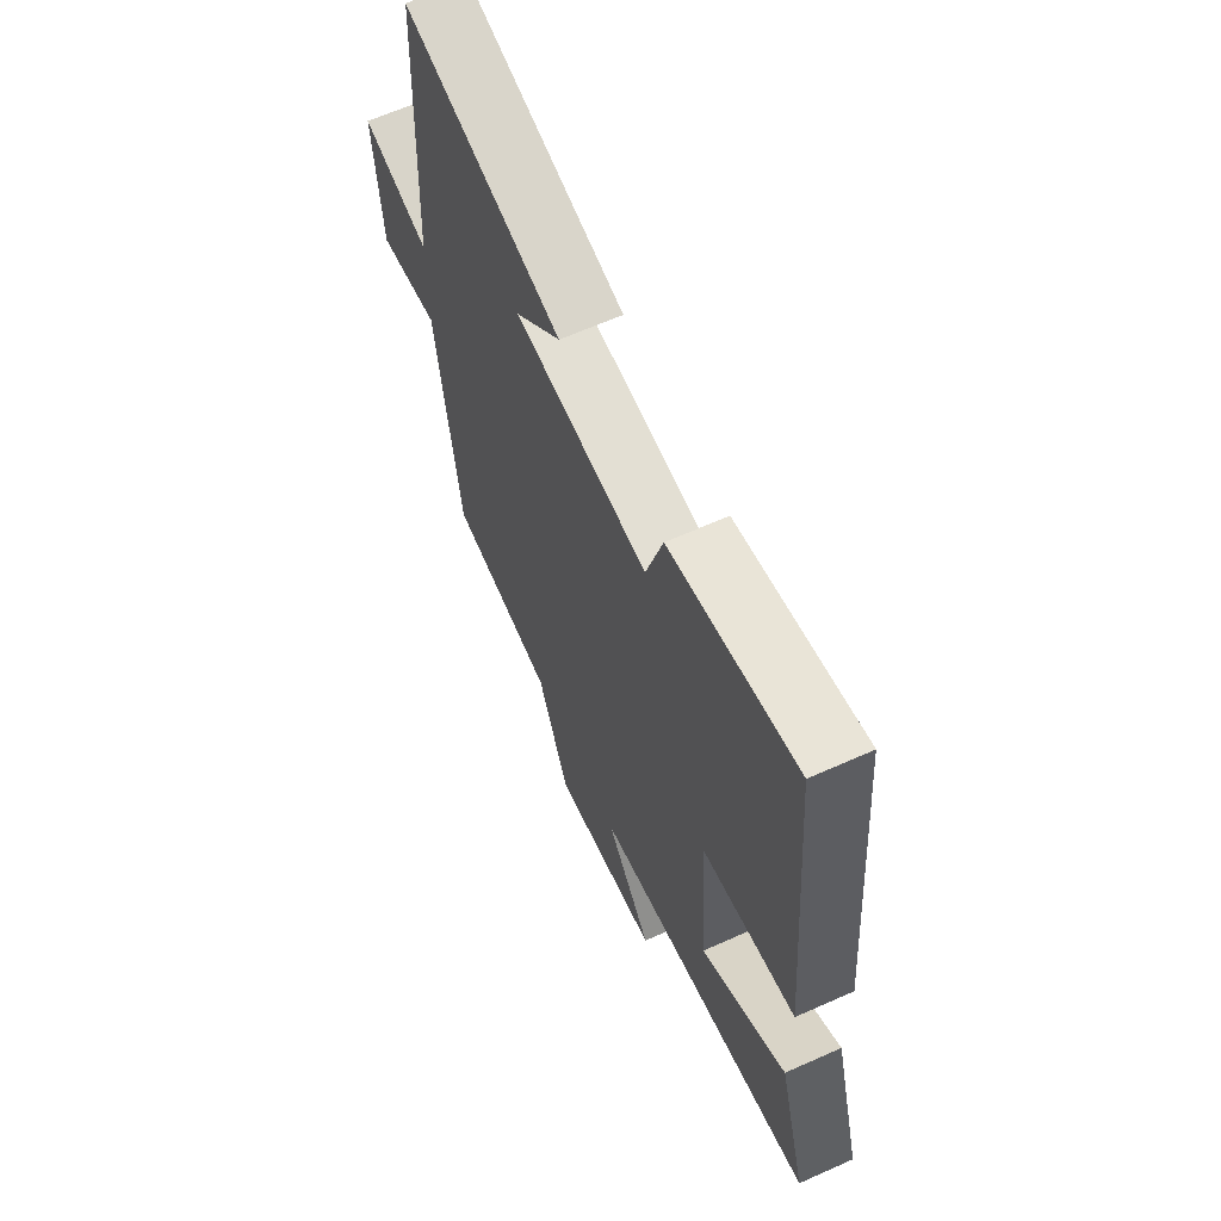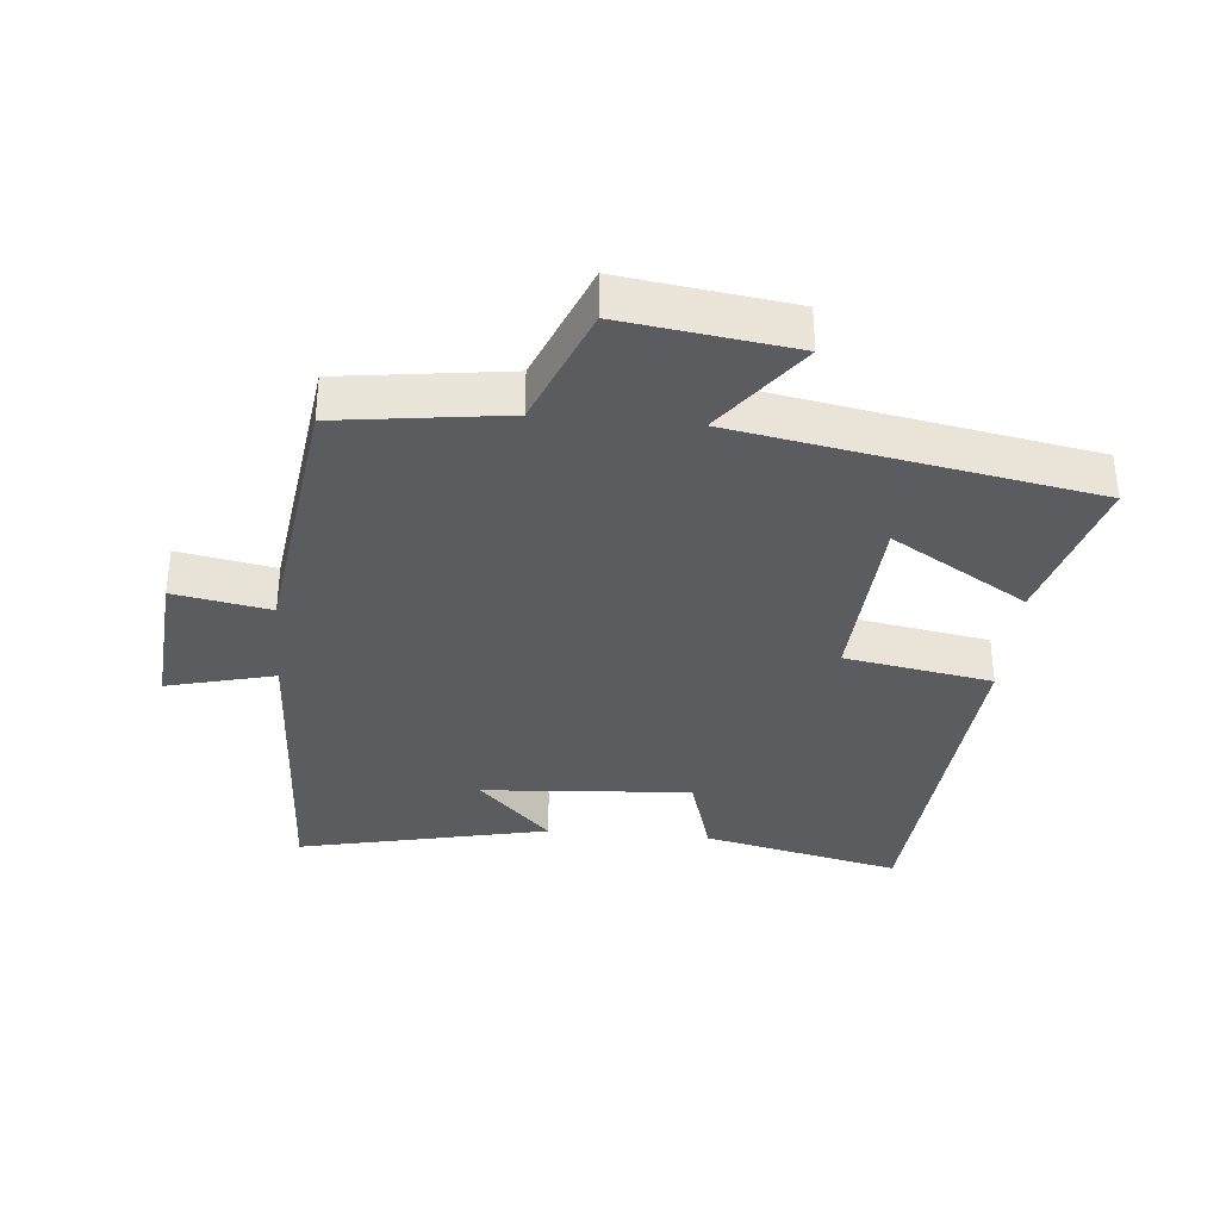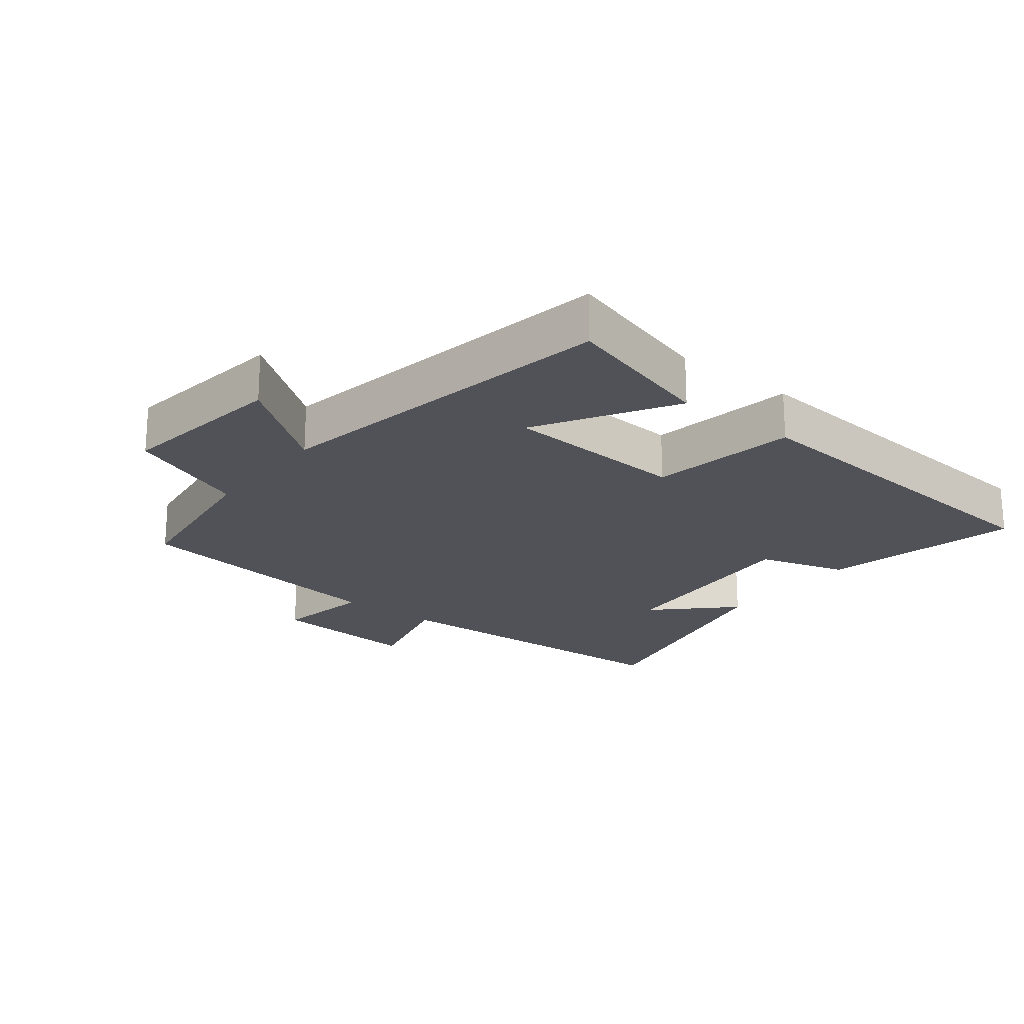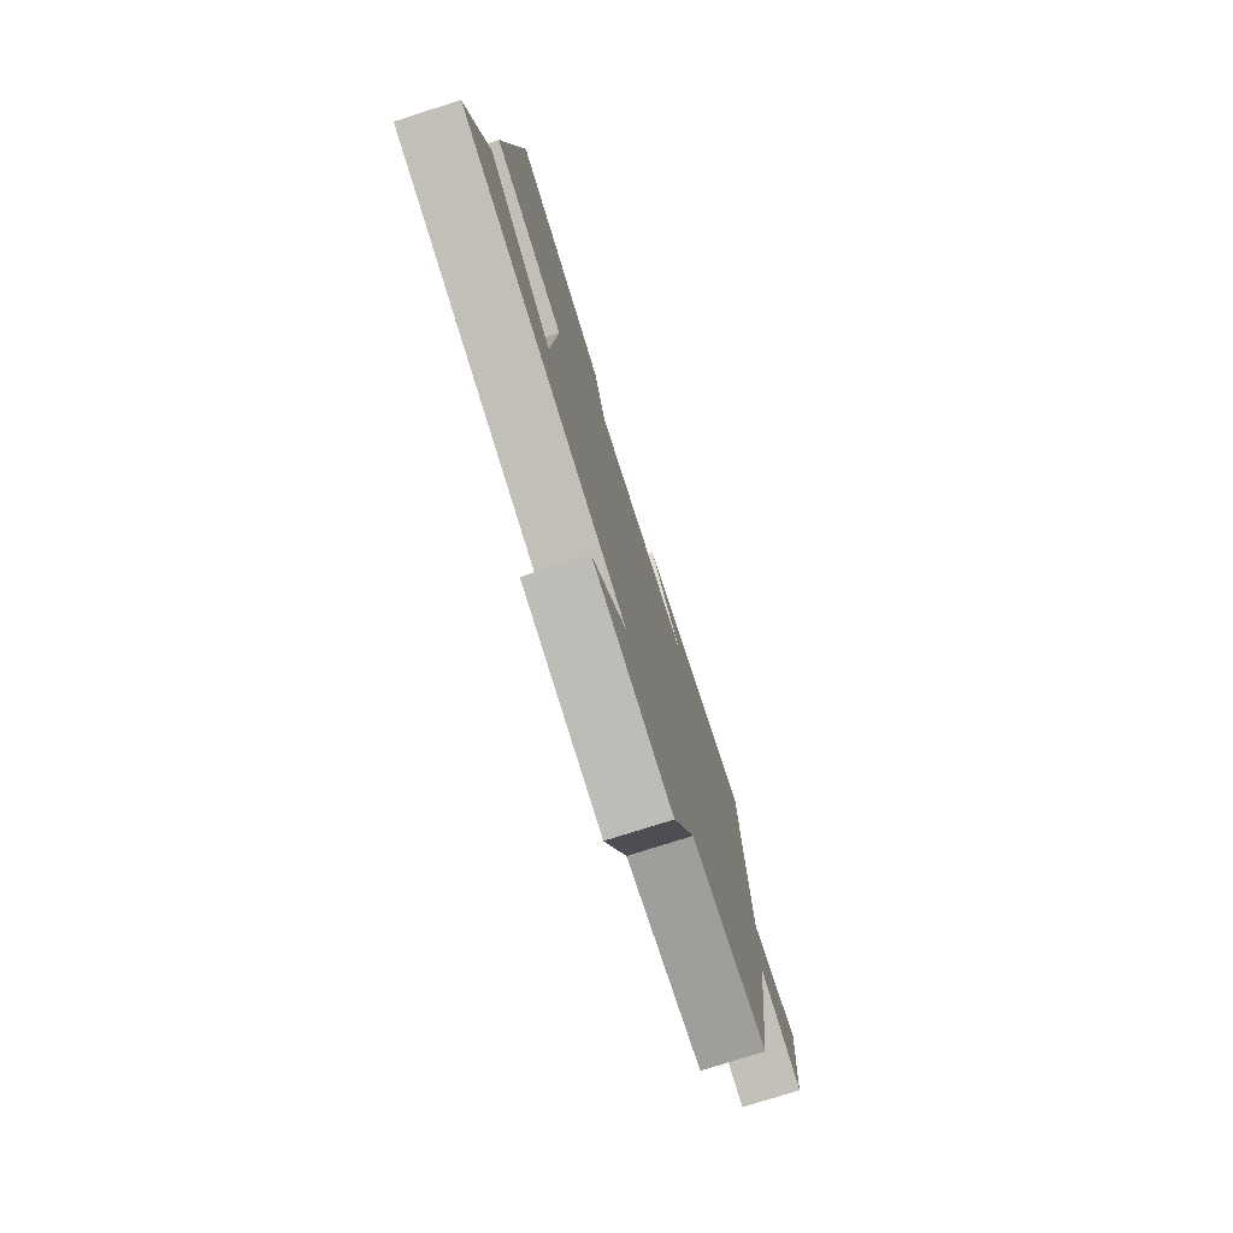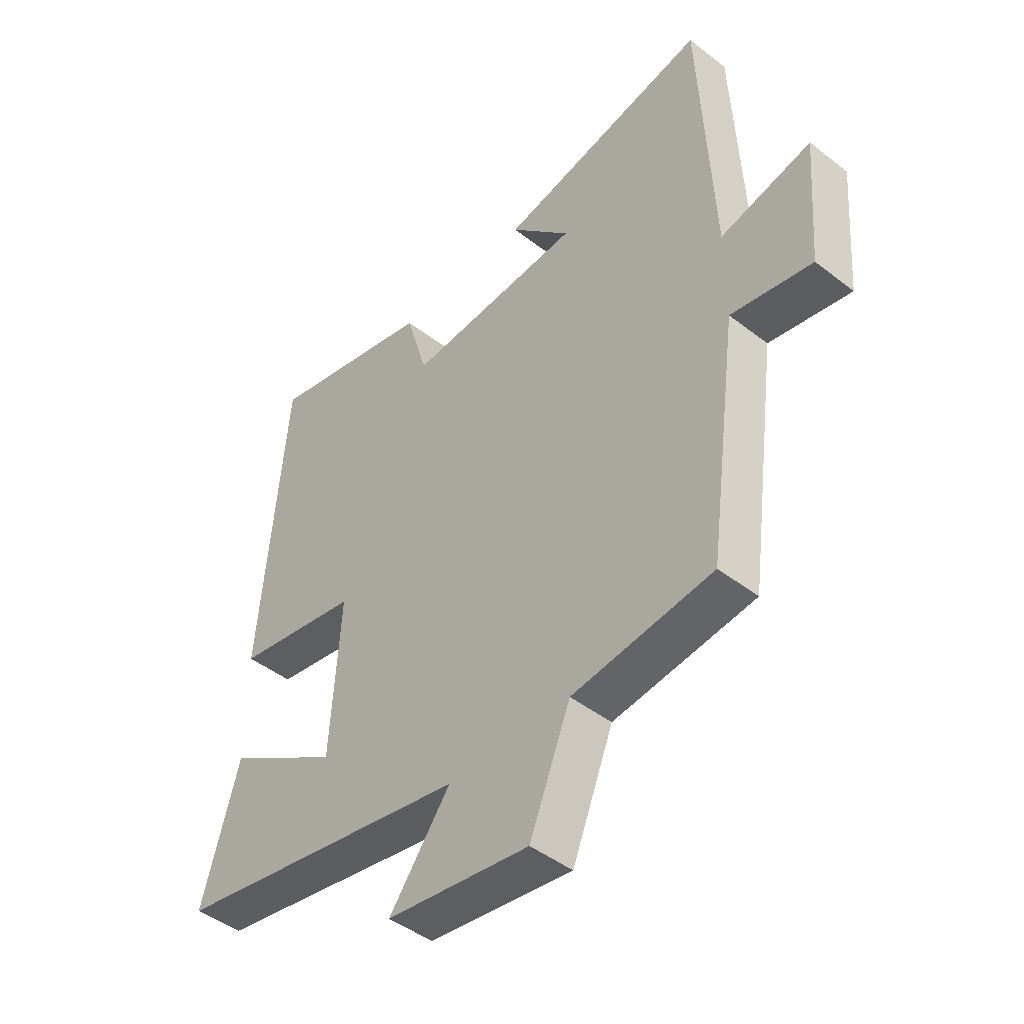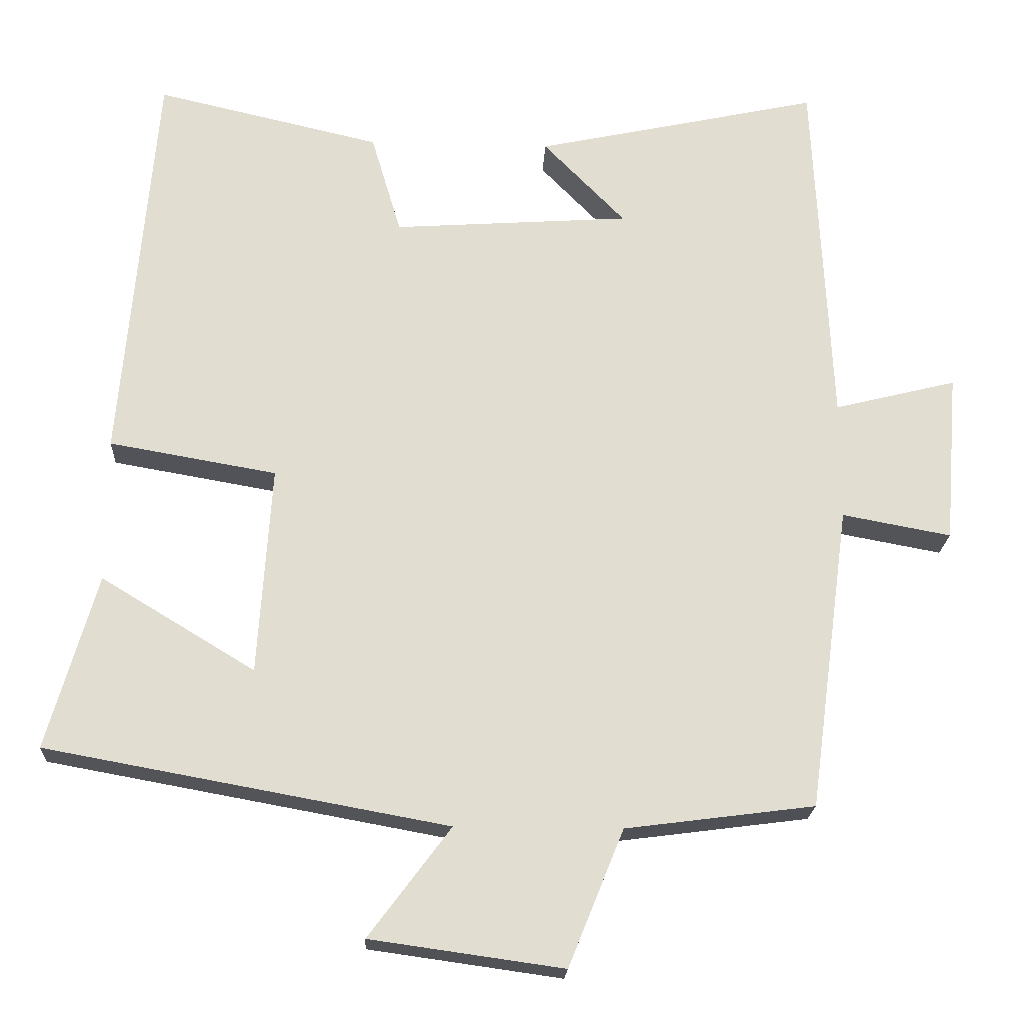
<metadata>
{"format":"obj","ext":"obj","renderer":"f3d","projection":"perspective","resolution":1024,"background":"white","views":[{"elev":63.8,"azim":-114.3,"up":"+Z"},{"elev":-35.0,"azim":174.9,"up":"+Y"},{"elev":-21.5,"azim":-128.0,"up":"+Y"},{"elev":-77.6,"azim":-72.4,"up":"+Z"},{"elev":-45.4,"azim":48.1,"up":"+Z"},{"elev":-20.7,"azim":-2.9,"up":"+Z"}]}
</metadata>
<code>
v -0.567 0.07 -0.402
v -0.5 0.07 -0.168
v -0.294 0.07 -0.293
v -0.276 0.07 -0.013
v -0.5 0.07 0.026
v -0.454 0.07 0.569
v -0.153 0.07 0.5
v -0.113 0.07 0.365
v 0.205 0.07 0.387
v 0.095 0.07 0.5
v 0.477 0.07 0.583
v 0.5 0.07 0.101
v 0.664 0.07 0.142
v 0.646 0.07 -0.086
v 0.5 0.07 -0.059
v 0.445 0.07 -0.467
v 0.192 0.07 -0.5
v 0.118 0.07 -0.683
v -0.14 0.07 -0.647
v -0.03 0.07 -0.5
v -0.567 0 -0.402
v -0.5 0 -0.168
v -0.294 0 -0.293
v -0.276 0 -0.013
v -0.5 0 0.026
v -0.454 0 0.569
v -0.153 0 0.5
v -0.113 0 0.365
v 0.205 0 0.387
v 0.095 0 0.5
v 0.477 0 0.583
v 0.5 0 0.101
v 0.664 0 0.142
v 0.646 0 -0.086
v 0.5 0 -0.059
v 0.445 0 -0.467
v 0.192 0 -0.5
v 0.118 0 -0.683
v -0.14 0 -0.647
v -0.03 0 -0.5
f 17 18 19 20
f 17 20 1
f 16 17 1
f 15 16 1
f 12 13 14 15
f 9 10 11 12
f 8 9 12 15
f 6 7 8
f 5 6 8
f 4 5 8
f 3 4 8 15
f 1 2 3
f 1 3 15
f 40 39 38 37
f 21 40 37
f 21 37 36
f 21 36 35
f 35 34 33 32
f 32 31 30 29
f 35 32 29 28
f 28 27 26
f 28 26 25
f 28 25 24
f 35 28 24 23
f 23 22 21
f 35 23 21
f 1 21 22 2
f 2 22 23 3
f 3 23 24 4
f 4 24 25 5
f 5 25 26 6
f 6 26 27 7
f 7 27 28 8
f 8 28 29 9
f 9 29 30 10
f 10 30 31 11
f 11 31 32 12
f 12 32 33 13
f 13 33 34 14
f 14 34 35 15
f 15 35 36 16
f 16 36 37 17
f 17 37 38 18
f 18 38 39 19
f 19 39 40 20
f 20 40 21 1

</code>
